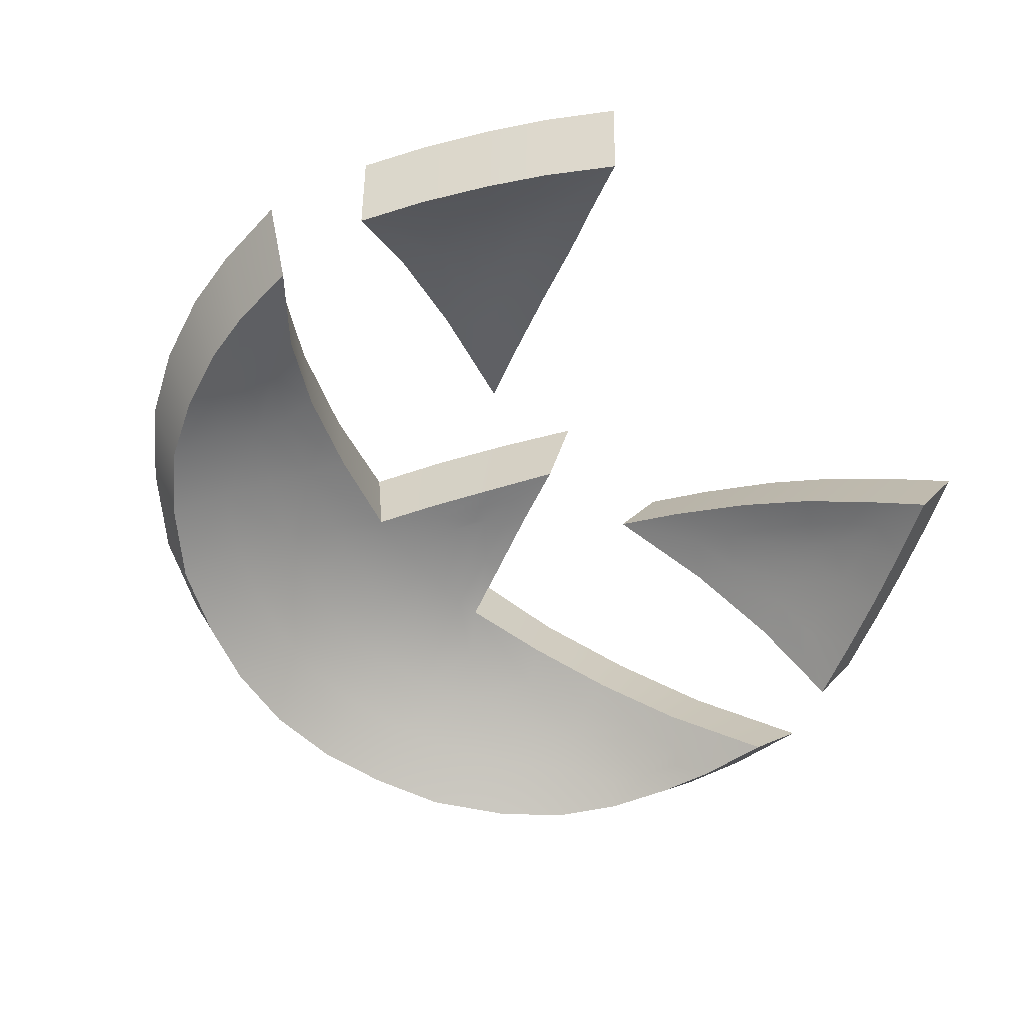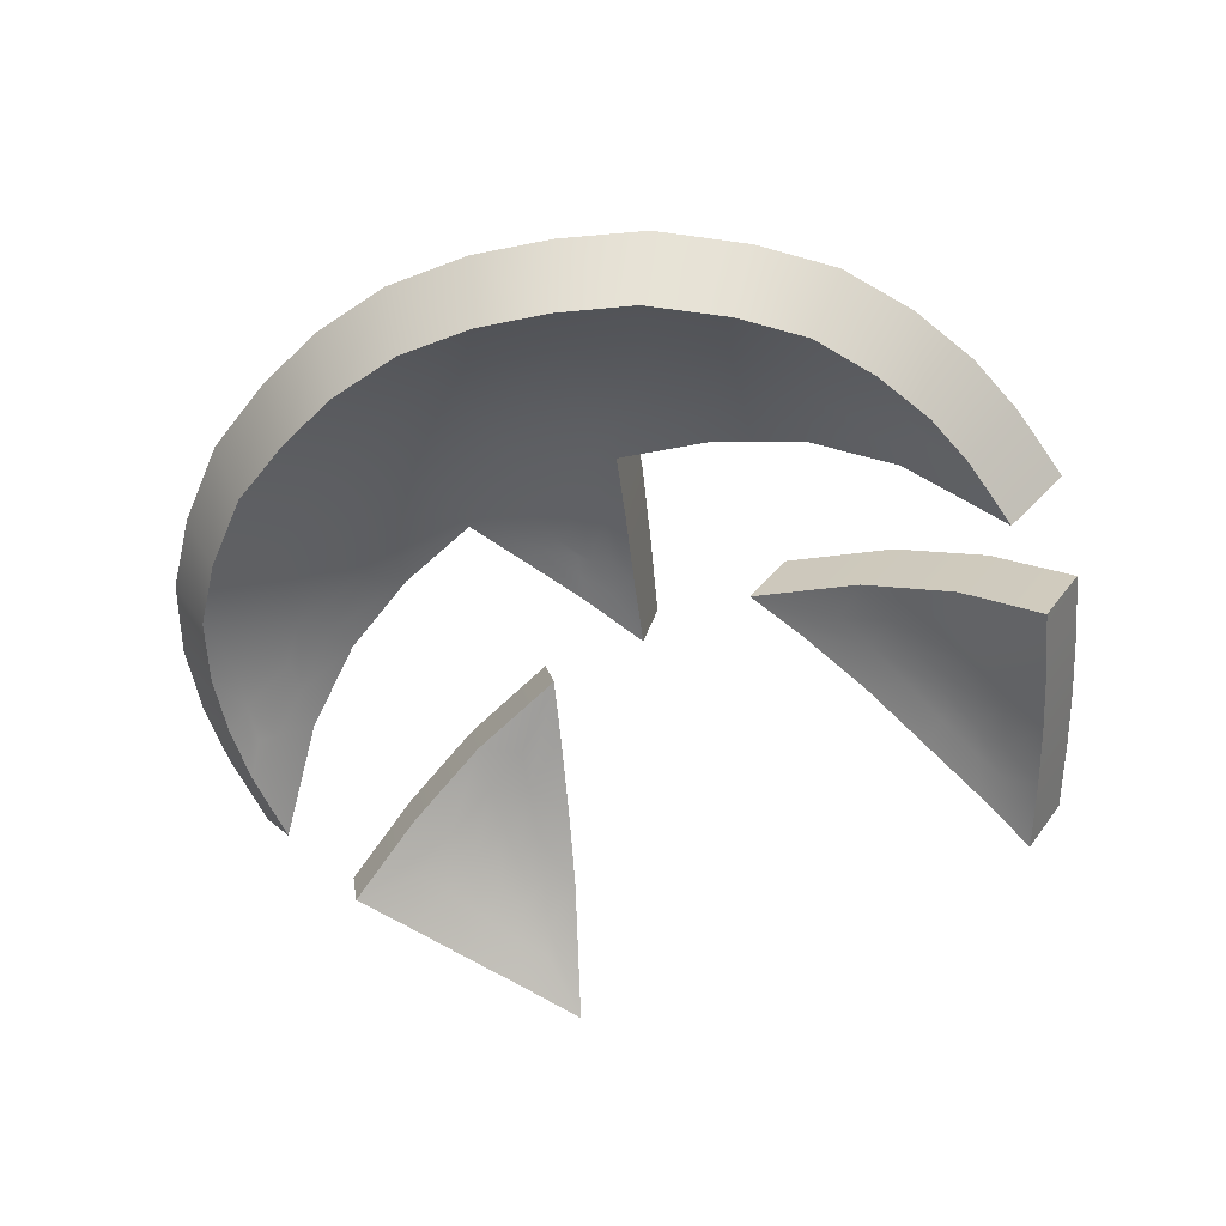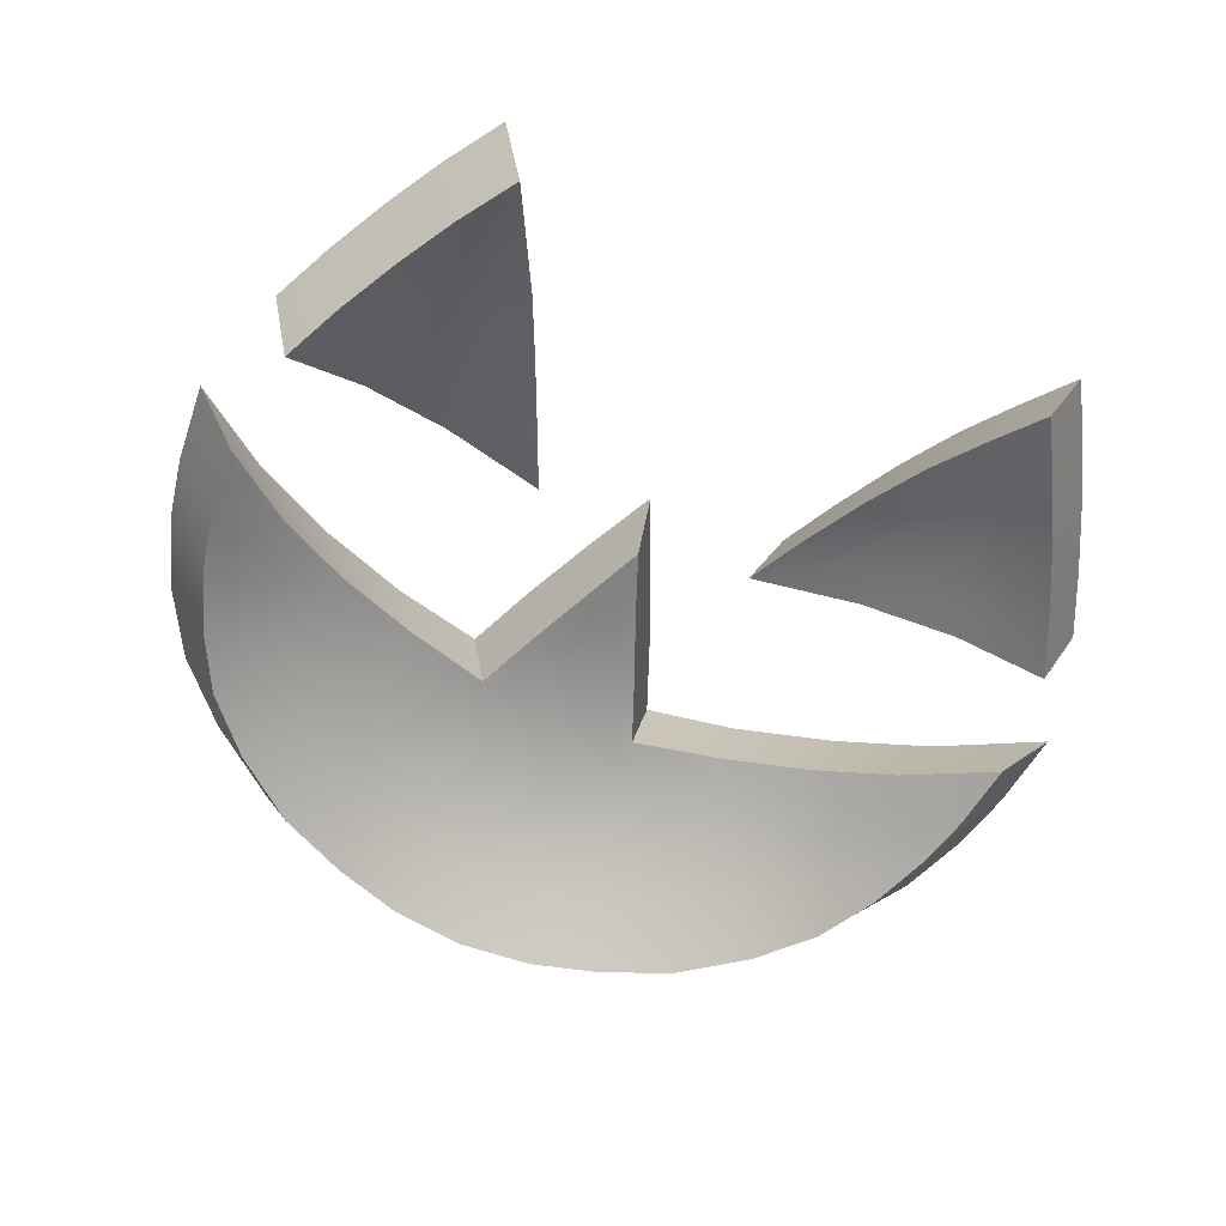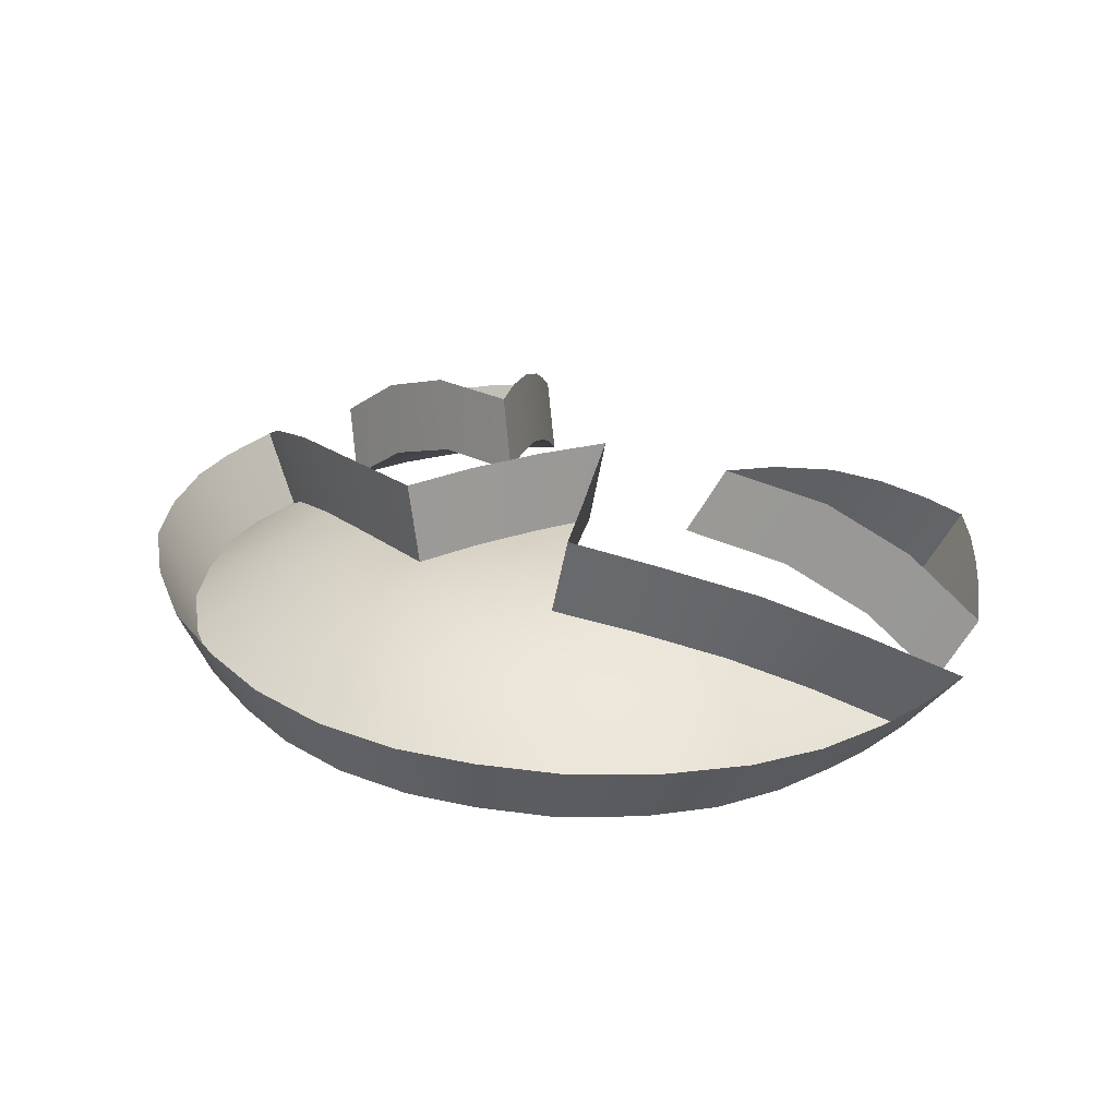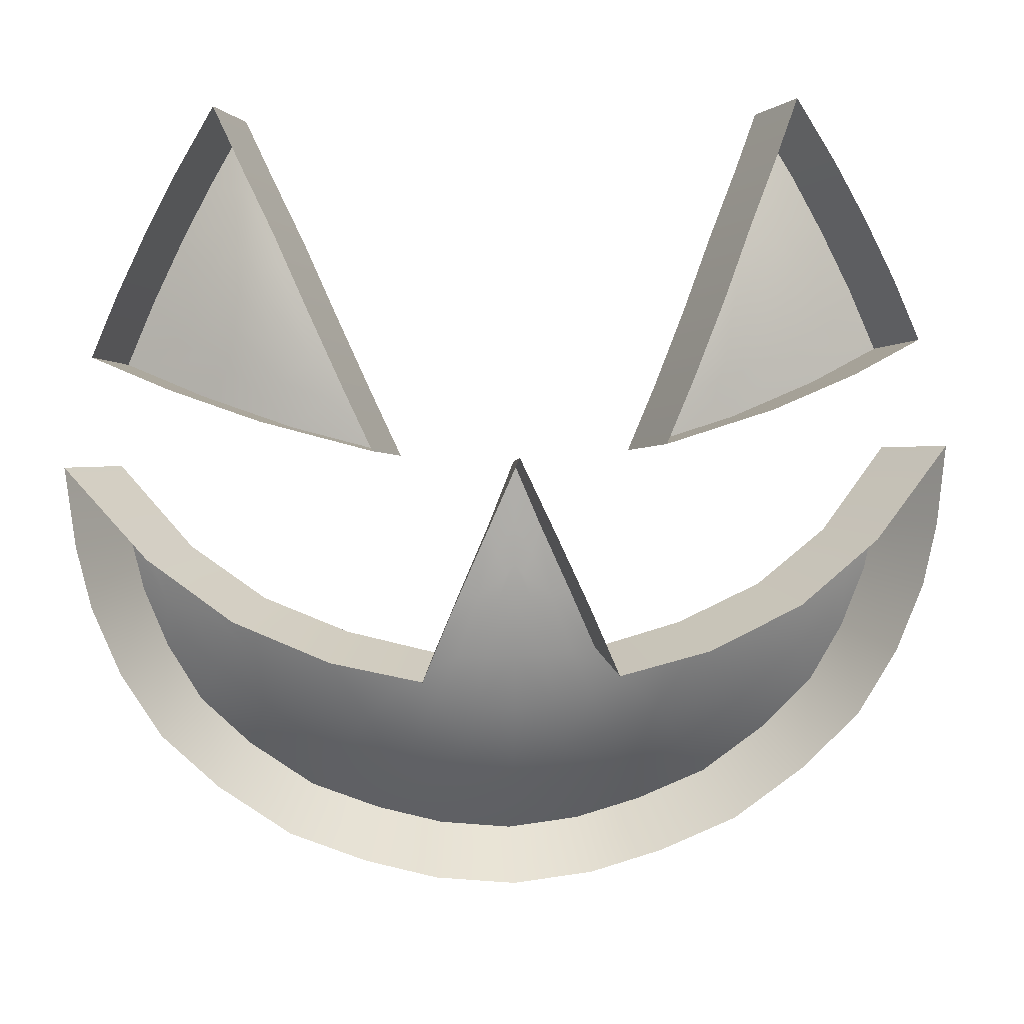
<metadata>
{"format":"obj","ext":"obj","renderer":"f3d","projection":"perspective","resolution":1024,"background":"white","views":[{"elev":-65.2,"azim":132.5,"up":"+Z"},{"elev":-49.8,"azim":30.0,"up":"+Z"},{"elev":-67.8,"azim":155.8,"up":"+Z"},{"elev":32.5,"azim":33.6,"up":"+Z"},{"elev":20.1,"azim":-4.4,"up":"+Y"}]}
</metadata>
<code>
g pm0711_11_LampSkin
v 0.05783 0.2974 0.2129
v 0.03873 0.2674 0.1947
v 0.04868 0.2772 0.2182
v 0.04788 0.2876 0.1894
v 0.06908 0.3222 0.2032
v 0.05913 0.3124 0.1797
v 0.07924 0.3443 0.1909
v 0.06929 0.3345 0.1673
v 0.08952 0.3641 0.1773
v 0.07957 0.3543 0.1537
v 0.0984 0.3813 0.1638
v 0.08845 0.3715 0.1402
v 0.04868 0.2772 0.2182
v 0.03873 0.2674 0.1947
v 0.07529 0.2764 0.1883
v 0.08524 0.2862 0.2118
v 0.1057 0.2836 0.1738
v 0.1156 0.2934 0.1973
v 0.1323 0.2891 0.1523
v 0.1422 0.2989 0.1758
v 0.1422 0.2989 0.1758
v 0.1323 0.2891 0.1523
v 0.1227 0.3102 0.1511
v 0.1326 0.3201 0.1746
v 0.1119 0.3315 0.1485
v 0.1219 0.3413 0.172
v 0.1014 0.3505 0.1455
v 0.1113 0.3603 0.169
v 0.08845 0.3715 0.1402
v 0.0984 0.3813 0.1638
v -0.05783 0.2974 0.2129
v -0.04868 0.2772 0.2182
v -0.03873 0.2674 0.1947
v -0.04788 0.2876 0.1894
v -0.06908 0.3222 0.2032
v -0.05913 0.3124 0.1797
v -0.07924 0.3443 0.1909
v -0.06929 0.3345 0.1673
v -0.08952 0.3641 0.1773
v -0.07957 0.3543 0.1537
v -0.0984 0.3813 0.1638
v -0.08845 0.3715 0.1402
v -0.04868 0.2772 0.2182
v -0.07529 0.2764 0.1883
v -0.03873 0.2674 0.1947
v -0.08524 0.2862 0.2118
v -0.1057 0.2836 0.1738
v -0.1156 0.2934 0.1973
v -0.1323 0.2891 0.1523
v -0.1422 0.2989 0.1758
v -0.1422 0.2989 0.1758
v -0.1227 0.3102 0.1511
v -0.1323 0.2891 0.1523
v -0.1326 0.3201 0.1746
v -0.1119 0.3315 0.1485
v -0.1219 0.3413 0.172
v -0.1014 0.3505 0.1455
v -0.1113 0.3603 0.169
v -0.08845 0.3715 0.1402
v -0.0984 0.3813 0.1638
v -0.1536 0.2606 0.1785
v -0.1118 0.2293 0.1757
v -0.1364 0.2528 0.1552
v -0.1256 0.2345 0.2007
v -0.08669 0.214 0.1876
v -0.09693 0.2166 0.215
v -0.05812 0.2028 0.1936
v -0.06458 0.2037 0.2222
v -0.0282 0.195 0.1958
v -0.03355 0.1966 0.2247
v -7.629e-08 0.1018 0.1942
v -0.0253 0.1143 0.1683
v -7.629e-08 0.1114 0.1687
v -0.02832 0.105 0.1938
v -0.04834 0.1212 0.1681
v -0.05381 0.1128 0.1935
v -0.07249 0.1317 0.1678
v -0.08056 0.1247 0.1932
v -0.09482 0.1487 0.1668
v -0.1055 0.1437 0.1919
v -0.1117 0.1666 0.1661
v -0.1248 0.1638 0.1906
v -0.1228 0.1873 0.1643
v -0.138 0.1869 0.188
v -0.1305 0.2087 0.1627
v -0.1468 0.2111 0.1857
v -0.1343 0.2276 0.1598
v -0.1511 0.233 0.1827
v -0.1364 0.2528 0.1552
v -0.1536 0.2606 0.1785
v -0.03355 0.1966 0.2247
v -0.01936 0.2163 0.1946
v -0.0282 0.195 0.1958
v -0.02328 0.2215 0.2232
v -0.009124 0.24 0.1922
v -0.01168 0.2475 0.2203
v -7.629e-08 0.2622 0.1887
v -7.629e-08 0.273 0.2163
v 0.1536 0.2606 0.1785
v 0.1364 0.2528 0.1552
v 0.1118 0.2293 0.1757
v 0.1256 0.2345 0.2007
v 0.08669 0.214 0.1876
v 0.09693 0.2166 0.215
v 0.05812 0.2028 0.1936
v 0.06458 0.2037 0.2222
v 0.0282 0.195 0.1958
v 0.03355 0.1966 0.2247
v -7.629e-08 0.1018 0.1942
v -7.629e-08 0.1114 0.1687
v 0.0253 0.1143 0.1683
v 0.02832 0.105 0.1938
v 0.04834 0.1212 0.1681
v 0.05381 0.1128 0.1935
v 0.07249 0.1317 0.1678
v 0.08056 0.1247 0.1932
v 0.09482 0.1487 0.1668
v 0.1055 0.1437 0.1919
v 0.1117 0.1666 0.1661
v 0.1248 0.1638 0.1906
v 0.1228 0.1873 0.1643
v 0.138 0.1869 0.188
v 0.1305 0.2087 0.1627
v 0.1468 0.2111 0.1857
v 0.1343 0.2276 0.1598
v 0.1511 0.233 0.1827
v 0.1364 0.2528 0.1552
v 0.1536 0.2606 0.1785
v 0.03355 0.1966 0.2247
v 0.0282 0.195 0.1958
v 0.01936 0.2163 0.1946
v 0.02328 0.2215 0.2232
v 0.009124 0.24 0.1922
v 0.01168 0.2475 0.2203
v -7.629e-08 0.2622 0.1887
v -7.629e-08 0.273 0.2163
v -7.629e-08 0.1318 0.1814
v -7.629e-08 0.1114 0.1687
v -0.0253 0.1143 0.1683
v -0.02117 0.1346 0.1809
v -7.629e-08 0.1514 0.1893
v -0.04165 0.1406 0.1804
v -0.04834 0.1212 0.1681
v -0.01752 0.1535 0.189
v -7.629e-08 0.1721 0.1947
v -0.06265 0.1497 0.1795
v -0.07249 0.1317 0.1678
v -0.08415 0.1648 0.1771
v -0.09482 0.1487 0.1668
v -0.05167 0.1667 0.1871
v -0.01385 0.1738 0.1944
v -7.629e-08 0.1928 0.1961
v -0.03477 0.1592 0.1885
v -0.0101 0.1929 0.1963
v -7.629e-08 0.2128 0.1959
v -0.02747 0.1761 0.1935
v -0.006058 0.2135 0.1958
v -7.629e-08 0.2271 0.1947
v -0.04097 0.1801 0.1925
v -0.02005 0.1934 0.196
v -0.00291 0.2232 0.195
v -0.01288 0.2149 0.1954
v -0.006118 0.2304 0.194
v -7.629e-08 0.2416 0.1927
v -0.009124 0.24 0.1922
v -7.629e-08 0.2622 0.1887
v -0.01936 0.2163 0.1946
v -0.0282 0.195 0.1958
v -0.06553 0.191 0.1897
v -0.05812 0.2028 0.1936
v -0.07395 0.1783 0.1848
v -0.09325 0.1917 0.1814
v -0.08844 0.2026 0.185
v -0.08669 0.214 0.1876
v -0.1067 0.2144 0.1771
v -0.1118 0.2293 0.1757
v -0.1217 0.2225 0.1696
v -0.1364 0.2528 0.1552
v -0.1343 0.2276 0.1598
v -0.1045 0.1834 0.1748
v -0.1117 0.1666 0.1661
v -0.1046 0.2032 0.1775
v -0.1133 0.2037 0.1728
v -0.1167 0.1921 0.1696
v -0.1228 0.1873 0.1643
v -0.122 0.2057 0.1684
v -0.1305 0.2087 0.1627
v -0.1262 0.2186 0.1662
v -7.629e-08 0.1318 0.1814
v 0.0253 0.1143 0.1683
v -7.629e-08 0.1114 0.1687
v 0.02117 0.1346 0.1809
v -7.629e-08 0.1514 0.1893
v 0.04165 0.1406 0.1804
v 0.04834 0.1212 0.1681
v 0.01752 0.1535 0.189
v -7.629e-08 0.1721 0.1947
v 0.06265 0.1497 0.1795
v 0.07249 0.1317 0.1678
v 0.08415 0.1648 0.1771
v 0.09482 0.1487 0.1668
v 0.05167 0.1667 0.1871
v 0.01385 0.1738 0.1944
v -7.629e-08 0.1928 0.1961
v 0.03477 0.1592 0.1885
v 0.0101 0.1929 0.1963
v -7.629e-08 0.2128 0.1959
v 0.02747 0.1761 0.1935
v 0.006057 0.2135 0.1958
v -7.629e-08 0.2271 0.1947
v 0.04097 0.1801 0.1925
v 0.02005 0.1934 0.196
v 0.00291 0.2232 0.195
v 0.01288 0.2149 0.1954
v 0.006118 0.2304 0.194
v -7.629e-08 0.2416 0.1927
v 0.009124 0.24 0.1922
v -7.629e-08 0.2622 0.1887
v 0.01936 0.2163 0.1946
v 0.0282 0.195 0.1958
v 0.06553 0.191 0.1897
v 0.05812 0.2028 0.1936
v 0.08844 0.2026 0.185
v 0.09325 0.1917 0.1814
v 0.08669 0.214 0.1876
v 0.07395 0.1783 0.1848
v 0.1067 0.2144 0.1771
v 0.1118 0.2293 0.1757
v 0.1217 0.2225 0.1696
v 0.1364 0.2528 0.1552
v 0.1343 0.2276 0.1598
v 0.1045 0.1834 0.1748
v 0.1117 0.1666 0.1661
v 0.1046 0.2032 0.1775
v 0.1133 0.2037 0.1728
v 0.1167 0.1921 0.1696
v 0.1228 0.1873 0.1643
v 0.122 0.2057 0.1684
v 0.1305 0.2087 0.1627
v 0.1262 0.2186 0.1662
v -0.08505 0.3425 0.1601
v -0.08845 0.3715 0.1402
v -0.07957 0.3543 0.1537
v -0.06929 0.3345 0.1673
v -0.09003 0.3503 0.1539
v -0.08938 0.3319 0.1634
v -0.1014 0.3505 0.1455
v -0.09563 0.3394 0.1562
v -0.1119 0.3315 0.1485
v -0.07864 0.329 0.1692
v -0.1019 0.3249 0.159
v -0.07331 0.3148 0.1767
v -0.05913 0.3124 0.1797
v -0.06764 0.2987 0.1837
v -0.04788 0.2876 0.1894
v -0.03873 0.2674 0.1947
v -0.08411 0.3257 0.1683
v -0.0833 0.317 0.1724
v -0.0926 0.3201 0.1669
v -0.108 0.3103 0.1618
v -0.1227 0.3102 0.1511
v -0.08143 0.3038 0.1777
v -0.09561 0.3083 0.1707
v -0.06303 0.2862 0.1887
v -0.07529 0.2764 0.1883
v -0.07905 0.291 0.1826
v -0.09879 0.2965 0.1738
v -0.1057 0.2836 0.1738
v -0.1323 0.2891 0.1523
v -0.1127 0.2994 0.1634
v 0.08505 0.3425 0.1601
v 0.07957 0.3543 0.1537
v 0.08845 0.3715 0.1402
v 0.06929 0.3345 0.1673
v 0.09003 0.3503 0.1539
v 0.08938 0.3319 0.1634
v 0.1014 0.3505 0.1455
v 0.09563 0.3394 0.1562
v 0.1119 0.3315 0.1485
v 0.07864 0.329 0.1692
v 0.1019 0.3249 0.159
v 0.07331 0.3148 0.1767
v 0.05913 0.3124 0.1797
v 0.06764 0.2987 0.1837
v 0.04788 0.2876 0.1894
v 0.03873 0.2674 0.1947
v 0.08411 0.3257 0.1683
v 0.0833 0.317 0.1724
v 0.0926 0.3201 0.1669
v 0.108 0.3103 0.1618
v 0.1227 0.3102 0.1511
v 0.08143 0.3038 0.1777
v 0.09561 0.3083 0.1707
v 0.06303 0.2862 0.1887
v 0.07529 0.2764 0.1883
v 0.07905 0.291 0.1826
v 0.09879 0.2965 0.1738
v 0.1057 0.2836 0.1738
v 0.1323 0.2891 0.1523
v 0.1127 0.2994 0.1634
g pm0711_11_LampSkin_0
f 3 2 1
f 2 4 1
f 1 4 5
f 4 6 5
f 5 6 7
f 6 8 7
f 7 8 9
f 8 10 9
f 9 10 11
f 10 12 11
f 15 14 13
f 16 15 13
f 17 15 16
f 18 17 16
f 19 17 18
f 20 19 18
f 23 22 21
f 24 23 21
f 25 23 24
f 26 25 24
f 27 25 26
f 28 27 26
f 29 27 28
f 30 29 28
f 33 32 31
f 34 33 31
f 34 31 35
f 36 34 35
f 36 35 37
f 38 36 37
f 38 37 39
f 40 38 39
f 40 39 41
f 42 40 41
f 45 44 43
f 44 46 43
f 44 47 46
f 47 48 46
f 47 49 48
f 49 50 48
f 53 52 51
f 52 54 51
f 52 55 54
f 55 56 54
f 55 57 56
f 57 58 56
f 57 59 58
f 59 60 58
f 63 62 61
f 62 64 61
f 62 65 64
f 65 66 64
f 65 67 66
f 67 68 66
f 67 69 68
f 69 70 68
f 73 72 71
f 72 74 71
f 72 75 74
f 75 76 74
f 75 77 76
f 77 78 76
f 77 79 78
f 79 80 78
f 79 81 80
f 81 82 80
f 81 83 82
f 83 84 82
f 83 85 84
f 85 86 84
f 85 87 86
f 87 88 86
f 87 89 88
f 89 90 88
f 93 92 91
f 92 94 91
f 92 95 94
f 95 96 94
f 95 97 96
f 97 98 96
f 101 100 99
f 102 101 99
f 103 101 102
f 104 103 102
f 105 103 104
f 106 105 104
f 107 105 106
f 108 107 106
f 111 110 109
f 112 111 109
f 113 111 112
f 114 113 112
f 115 113 114
f 116 115 114
f 117 115 116
f 118 117 116
f 119 117 118
f 120 119 118
f 121 119 120
f 122 121 120
f 123 121 122
f 124 123 122
f 125 123 124
f 126 125 124
f 127 125 126
f 128 127 126
f 131 130 129
f 132 131 129
f 133 131 132
f 134 133 132
f 135 133 134
f 136 135 134
f 139 138 137
f 140 139 137
f 140 137 141
f 140 142 139
f 142 143 139
f 144 140 141
f 140 144 142
f 144 141 145
f 142 146 143
f 146 147 143
f 146 148 147
f 148 149 147
f 146 142 150
f 146 150 148
f 151 144 145
f 151 145 152
f 144 153 142
f 142 153 150
f 154 151 152
f 154 152 155
f 144 151 156
f 153 144 156
f 156 151 154
f 157 154 155
f 157 155 158
f 153 156 159
f 150 153 159
f 160 156 154
f 160 154 157
f 159 156 160
f 161 157 158
f 162 160 157
f 157 161 162
f 161 158 163
f 161 163 162
f 158 164 163
f 163 164 165
f 162 163 165
f 164 166 165
f 167 162 165
f 167 168 162
f 168 160 162
f 168 159 160
f 159 168 169
f 159 169 150
f 168 170 169
f 169 171 150
f 171 169 172
f 150 171 148
f 148 171 172
f 173 169 170
f 169 173 172
f 174 173 170
f 175 173 174
f 172 173 175
f 176 175 174
f 175 176 177
f 176 178 177
f 177 178 179
f 180 148 172
f 148 180 149
f 180 181 149
f 182 172 175
f 182 175 177
f 182 183 172
f 183 180 172
f 183 182 177
f 180 184 181
f 184 180 183
f 184 185 181
f 186 184 183
f 184 186 185
f 186 183 177
f 186 187 185
f 187 186 179
f 188 177 179
f 188 186 177
f 186 188 179
f 191 190 189
f 190 192 189
f 189 192 193
f 194 192 190
f 195 194 190
f 192 196 193
f 196 192 194
f 193 196 197
f 198 194 195
f 199 198 195
f 200 198 199
f 201 200 199
f 194 198 202
f 202 198 200
f 196 203 197
f 197 203 204
f 205 196 194
f 205 194 202
f 203 206 204
f 204 206 207
f 203 196 208
f 196 205 208
f 203 208 206
f 206 209 207
f 207 209 210
f 208 205 211
f 205 202 211
f 208 212 206
f 206 212 209
f 208 211 212
f 209 213 210
f 212 214 209
f 213 209 214
f 210 213 215
f 215 213 214
f 216 210 215
f 216 215 217
f 215 214 217
f 218 216 217
f 214 219 217
f 220 219 214
f 212 220 214
f 211 220 212
f 220 211 221
f 222 220 221
f 221 211 202
f 221 223 222
f 223 221 224
f 223 225 222
f 226 221 202
f 221 226 224
f 226 202 200
f 226 200 224
f 223 227 225
f 223 224 227
f 227 228 225
f 228 227 229
f 230 228 229
f 230 229 231
f 200 232 224
f 232 200 201
f 233 232 201
f 224 234 227
f 227 234 229
f 235 234 224
f 232 235 224
f 234 235 229
f 236 232 233
f 232 236 235
f 237 236 233
f 236 238 235
f 238 236 237
f 235 238 229
f 239 238 237
f 238 239 231
f 229 240 231
f 238 240 229
f 240 238 231
f 243 242 241
f 243 241 244
f 242 245 241
f 246 241 245
f 242 247 245
f 247 248 245
f 248 246 245
f 247 249 248
f 241 250 244
f 241 246 250
f 249 251 248
f 248 251 246
f 250 252 244
f 252 253 244
f 253 252 254
f 255 253 254
f 255 254 256
f 250 257 252
f 246 257 250
f 257 258 252
f 258 257 246
f 254 252 258
f 259 258 246
f 251 259 246
f 260 251 249
f 261 260 249
f 262 258 259
f 262 254 258
f 263 259 251
f 263 262 259
f 260 263 251
f 254 264 256
f 256 264 265
f 254 262 266
f 264 254 266
f 262 263 266
f 264 266 265
f 263 267 266
f 265 266 267
f 267 263 260
f 268 265 267
f 268 267 269
f 270 260 261
f 269 270 261
f 270 267 260
f 267 270 269
f 273 272 271
f 271 272 274
f 275 273 271
f 271 276 275
f 277 273 275
f 278 277 275
f 276 278 275
f 279 277 278
f 280 271 274
f 276 271 280
f 281 279 278
f 281 278 276
f 282 280 274
f 283 282 274
f 282 283 284
f 283 285 284
f 284 285 286
f 287 280 282
f 287 276 280
f 288 287 282
f 287 288 276
f 282 284 288
f 288 289 276
f 289 281 276
f 281 290 279
f 290 291 279
f 288 292 289
f 284 292 288
f 289 293 281
f 292 293 289
f 293 290 281
f 294 284 286
f 294 286 295
f 292 284 296
f 284 294 296
f 293 292 296
f 296 294 295
f 297 293 296
f 296 295 297
f 293 297 290
f 295 298 297
f 297 298 299
f 300 299 291
f 290 300 291
f 297 300 290
f 300 297 299

</code>
